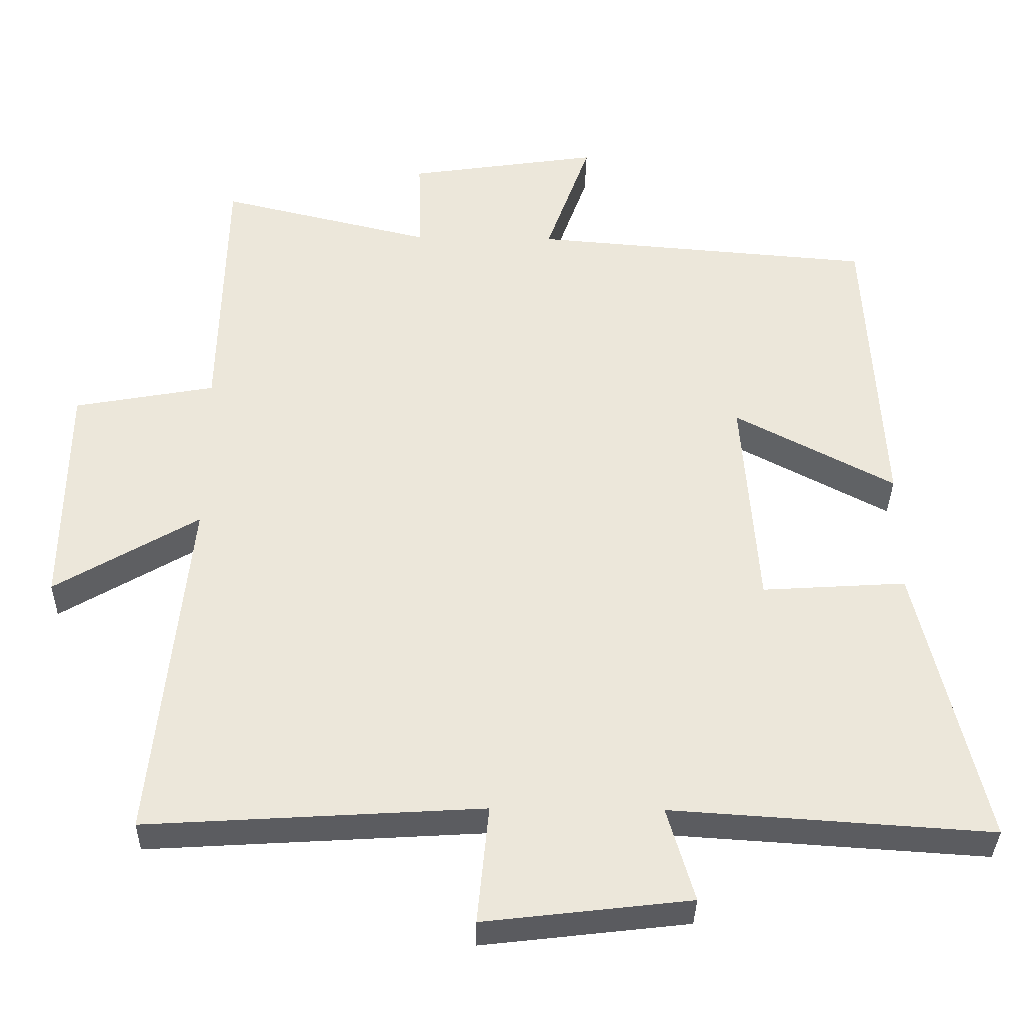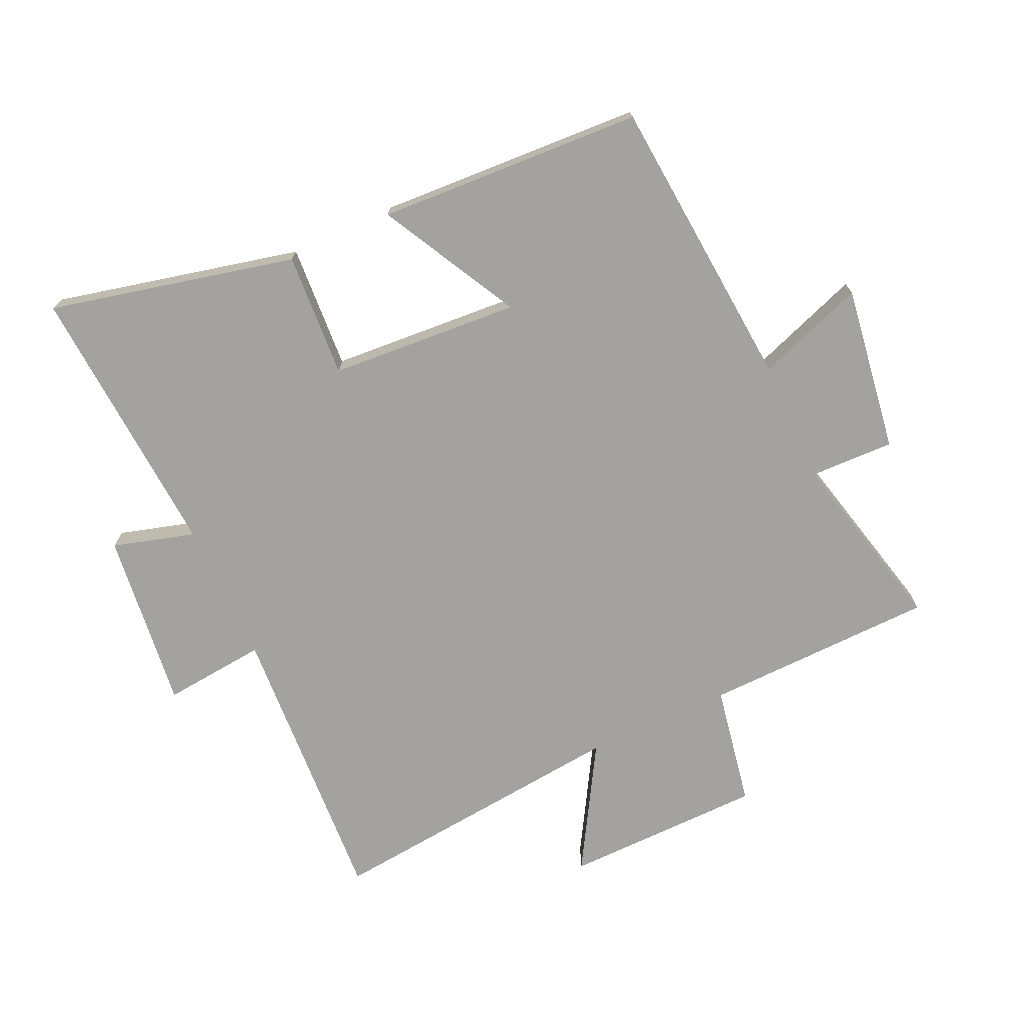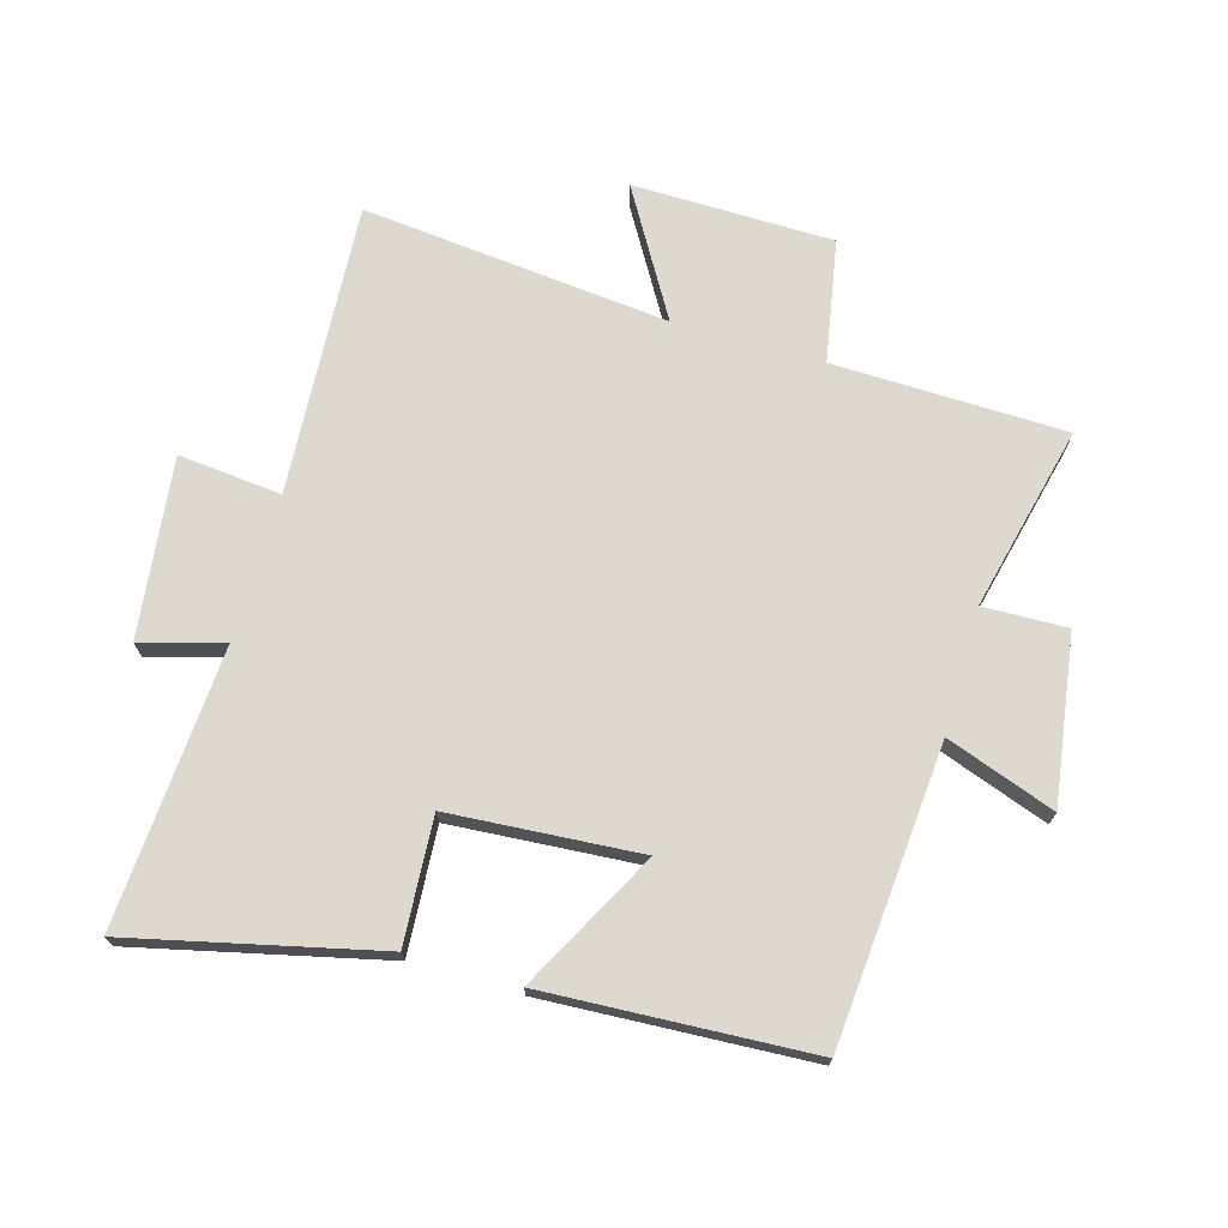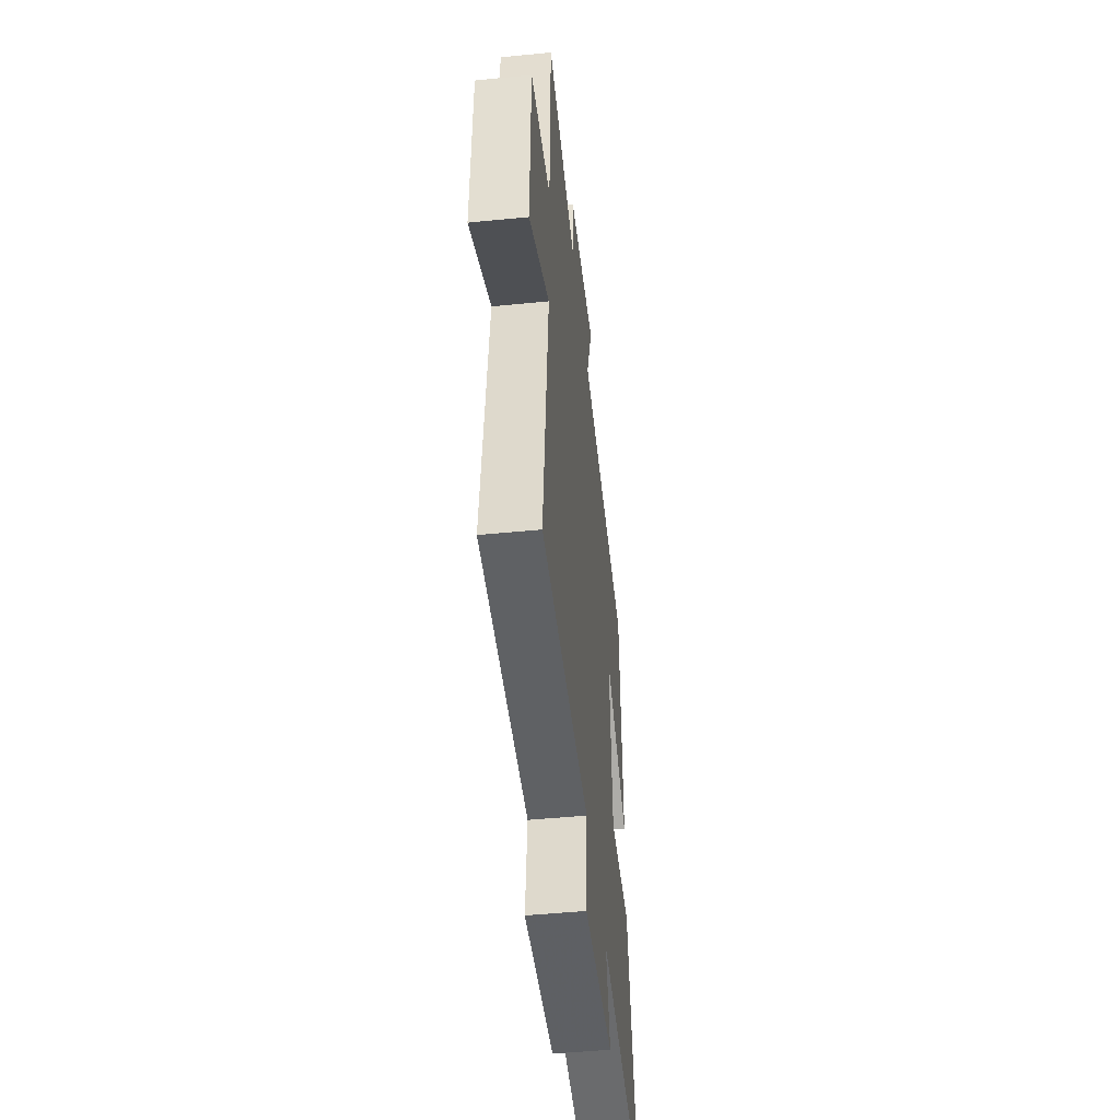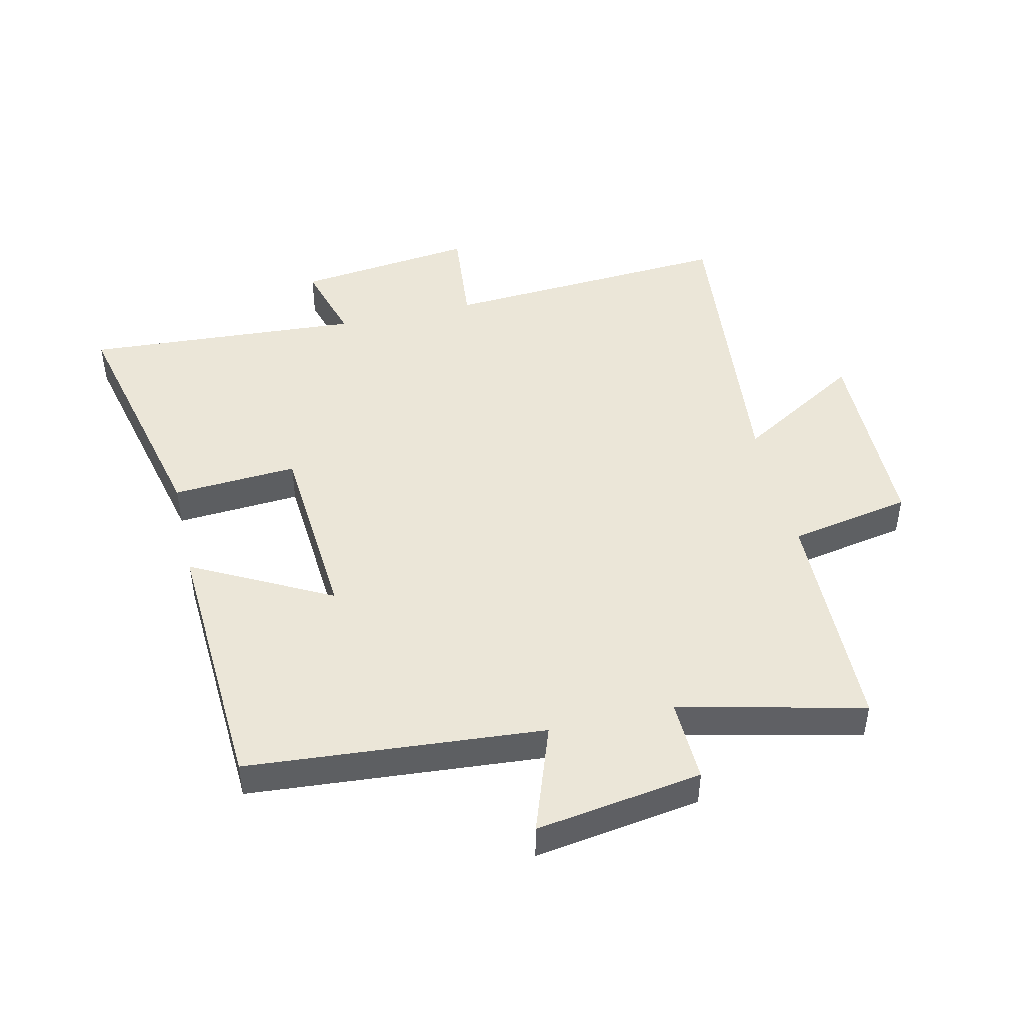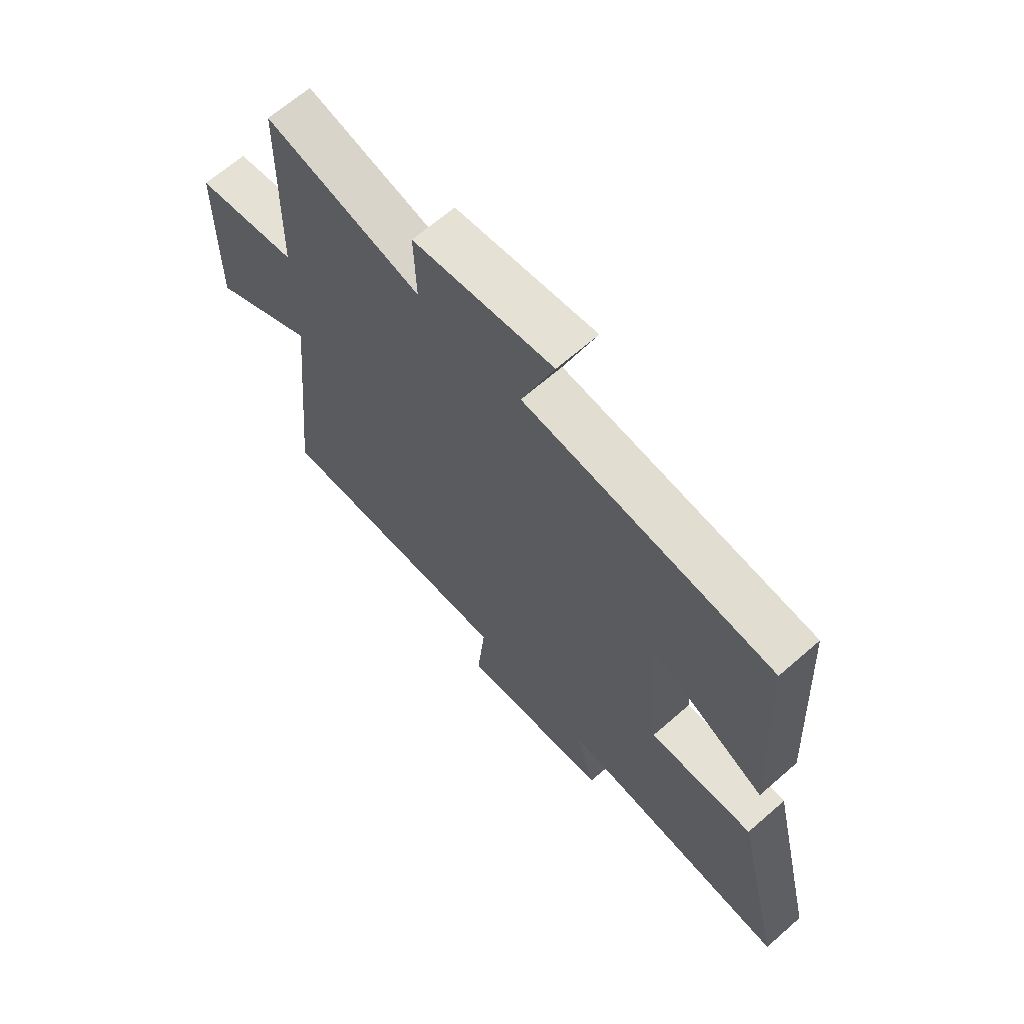
<metadata>
{"format":"obj","ext":"obj","renderer":"f3d","projection":"perspective","resolution":1024,"background":"white","views":[{"elev":-35.1,"azim":178.9,"up":"+Z"},{"elev":-72.6,"azim":-65.2,"up":"+Y"},{"elev":71.8,"azim":-73.9,"up":"+Y"},{"elev":-49.6,"azim":96.2,"up":"+Z"},{"elev":46.5,"azim":-13.0,"up":"+Y"},{"elev":66.0,"azim":-131.3,"up":"+Z"}]}
</metadata>
<code>
v -0.477 0.07 0.462
v -0.003 0.07 0.5
v -0.065 0.07 0.674
v 0.201 0.07 0.634
v 0.197 0.07 0.5
v 0.492 0.07 0.57
v 0.5 0.07 0.199
v 0.695 0.07 0.163
v 0.699 0.07 -0.157
v 0.5 0.07 -0.039
v 0.549 0.07 -0.529
v 0.084 0.07 -0.5
v 0.1 0.07 -0.665
v -0.186 0.07 -0.631
v -0.148 0.07 -0.5
v -0.592 0.07 -0.529
v -0.5 0.07 -0.136
v -0.3 0.07 -0.149
v -0.278 0.07 0.155
v -0.5 0.07 0.038
v -0.477 0 0.462
v -0.003 0 0.5
v -0.065 0 0.674
v 0.201 0 0.634
v 0.197 0 0.5
v 0.492 0 0.57
v 0.5 0 0.199
v 0.695 0 0.163
v 0.699 0 -0.157
v 0.5 0 -0.039
v 0.549 0 -0.529
v 0.084 0 -0.5
v 0.1 0 -0.665
v -0.186 0 -0.631
v -0.148 0 -0.5
v -0.592 0 -0.529
v -0.5 0 -0.136
v -0.3 0 -0.149
v -0.278 0 0.155
v -0.5 0 0.038
f 19 20 1 2
f 18 19 2
f 15 16 17 18
f 15 18 2
f 12 13 14 15
f 12 15 2
f 10 11 12 2
f 7 8 9 10
f 5 6 7 10
f 5 10 2 3
f 3 4 5
f 22 21 40 39
f 22 39 38
f 38 37 36 35
f 22 38 35
f 35 34 33 32
f 22 35 32
f 22 32 31 30
f 30 29 28 27
f 30 27 26 25
f 23 22 30 25
f 25 24 23
f 1 21 22 2
f 2 22 23 3
f 3 23 24 4
f 4 24 25 5
f 5 25 26 6
f 6 26 27 7
f 7 27 28 8
f 8 28 29 9
f 9 29 30 10
f 10 30 31 11
f 11 31 32 12
f 12 32 33 13
f 13 33 34 14
f 14 34 35 15
f 15 35 36 16
f 16 36 37 17
f 17 37 38 18
f 18 38 39 19
f 19 39 40 20
f 20 40 21 1

</code>
